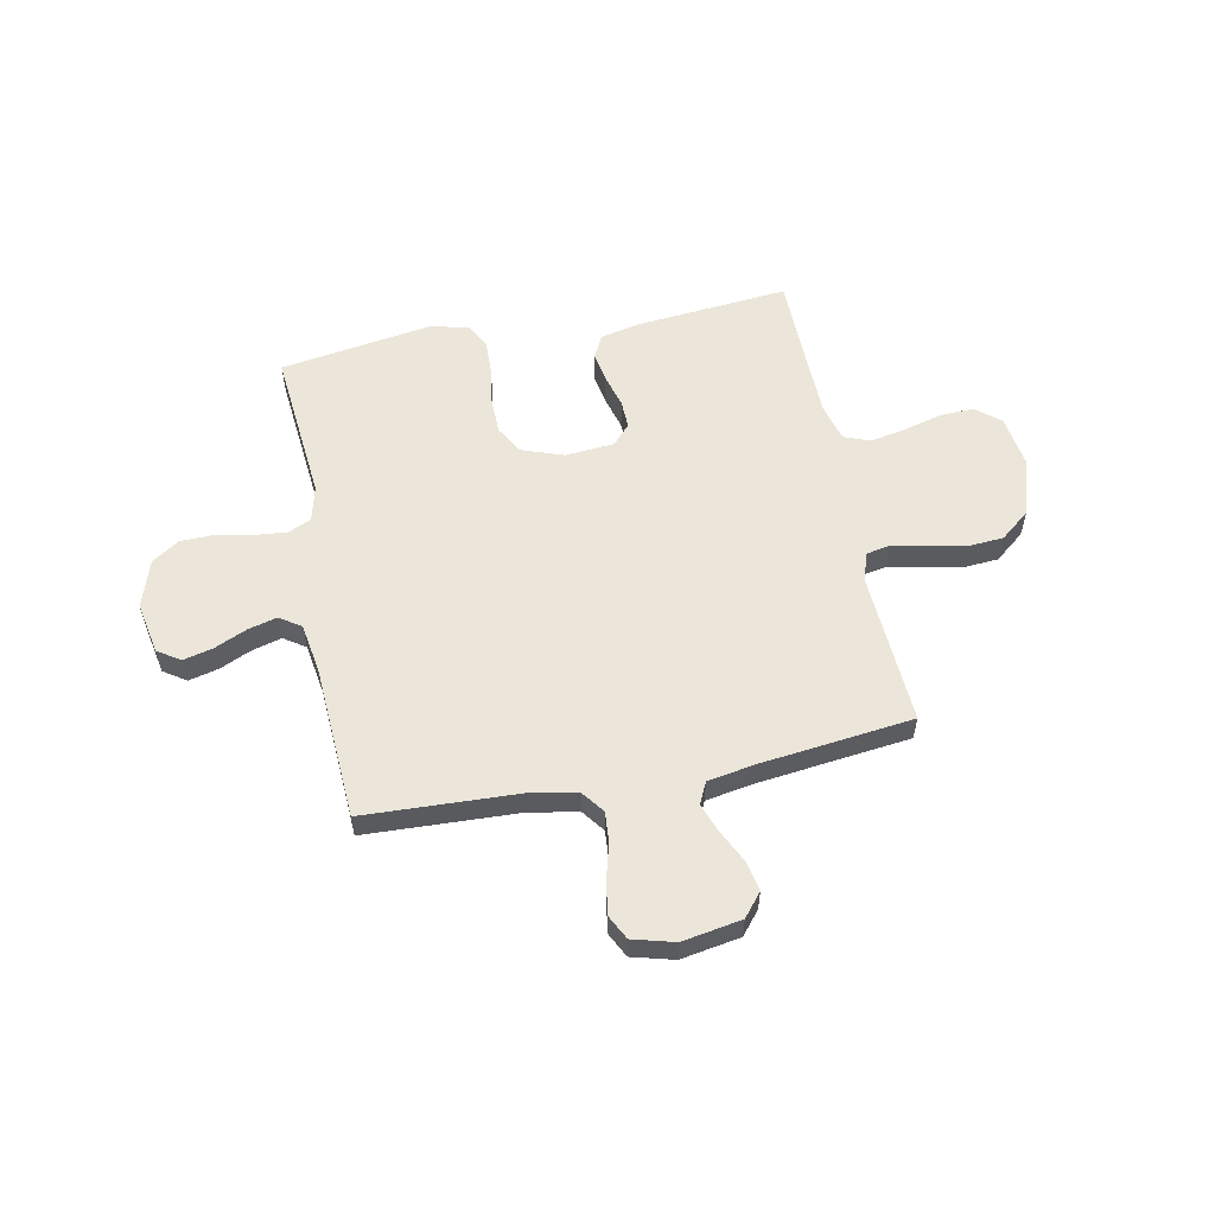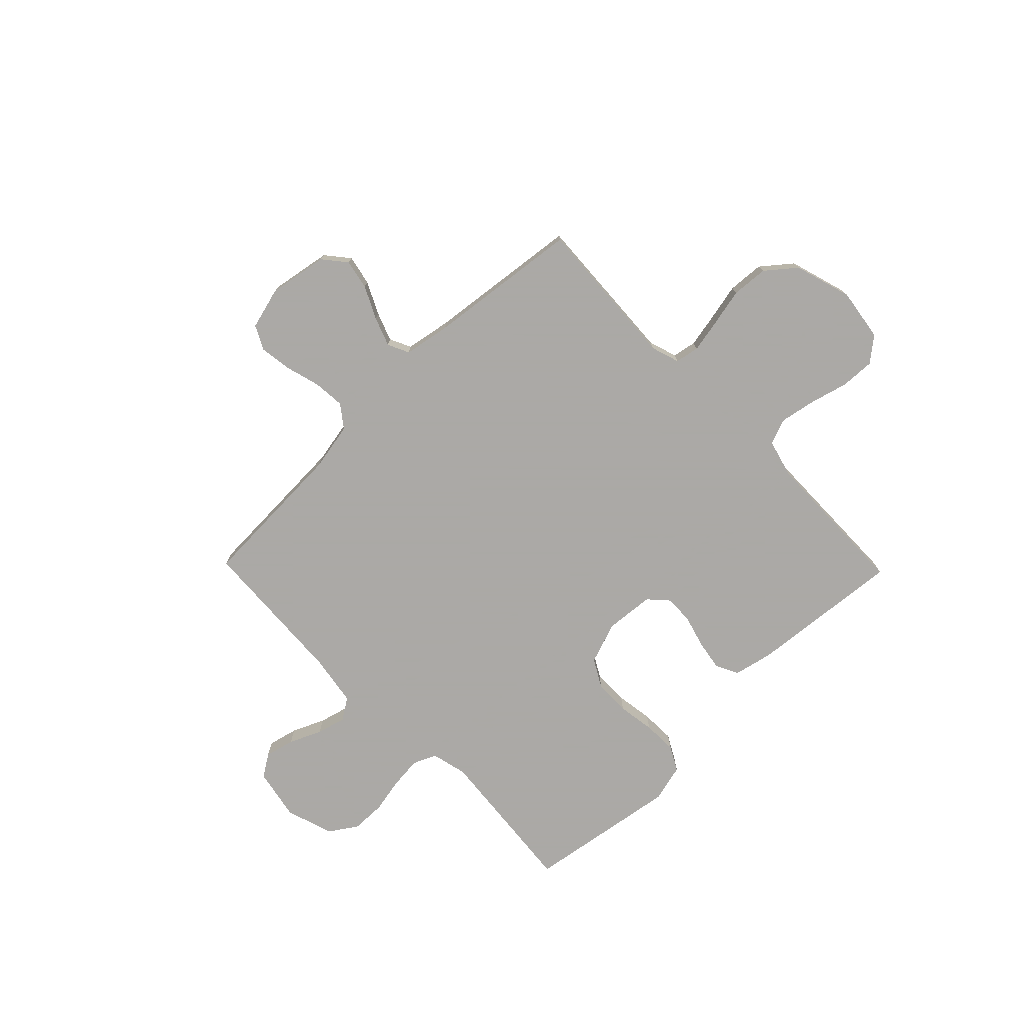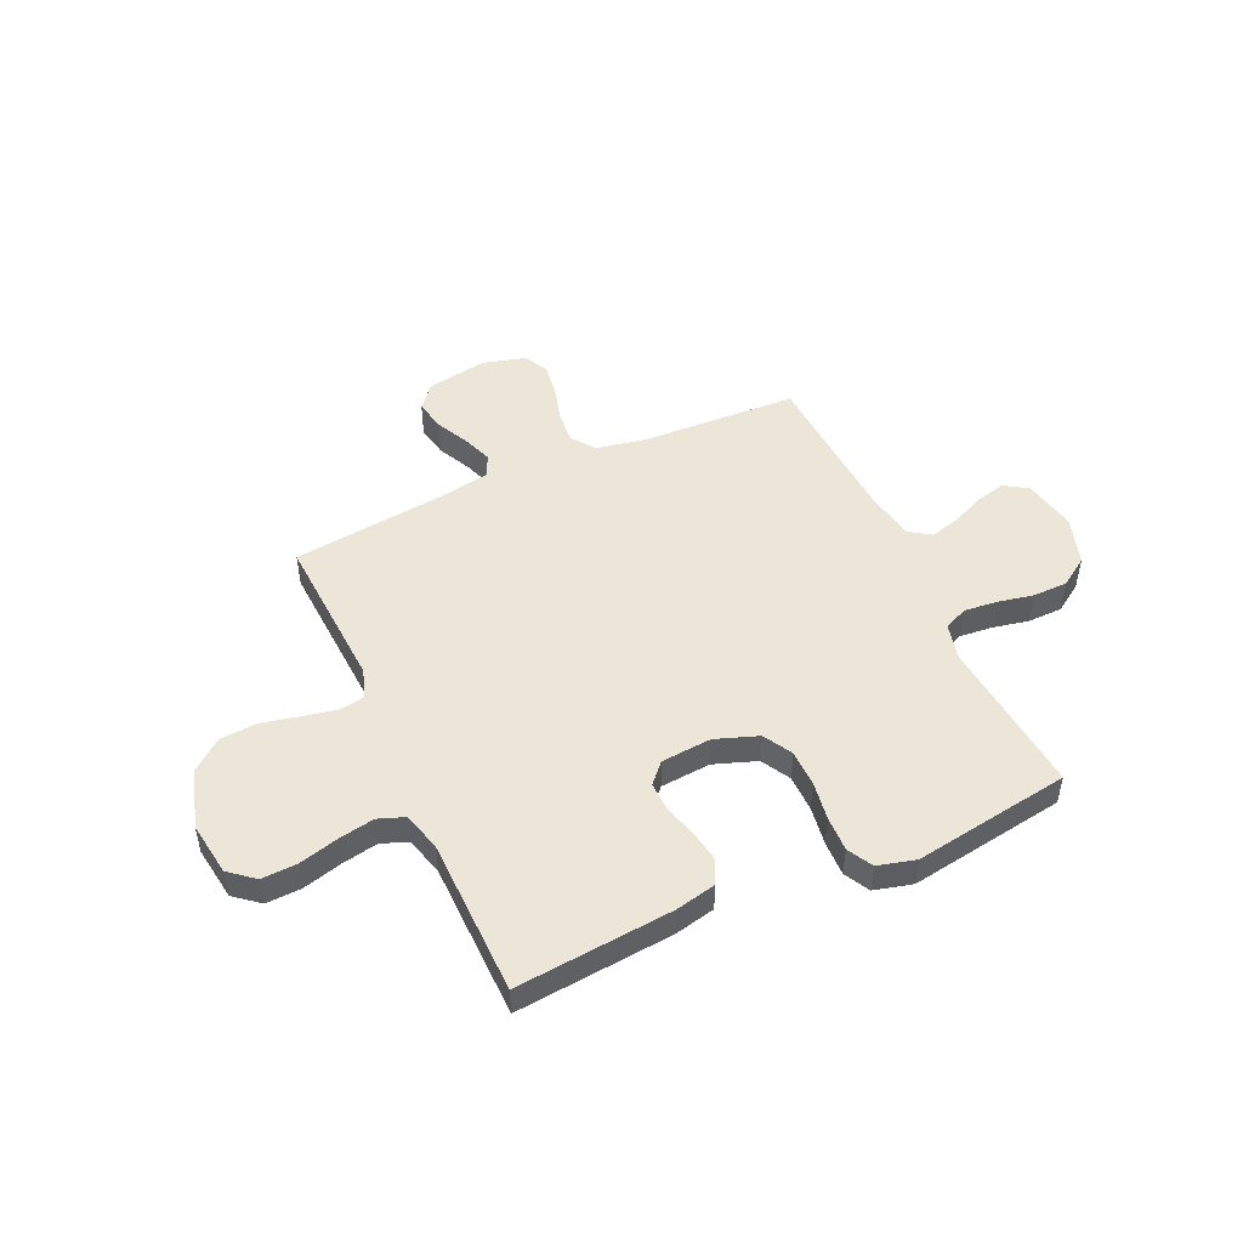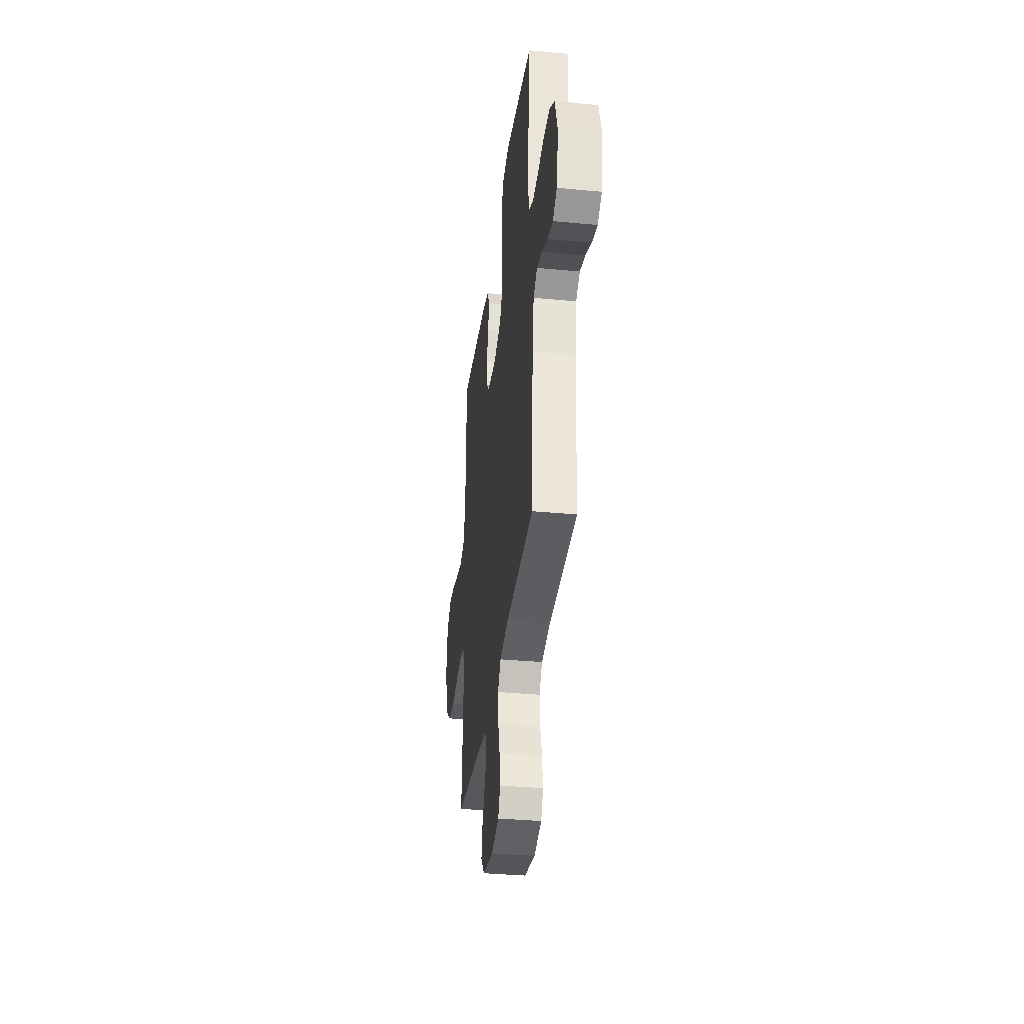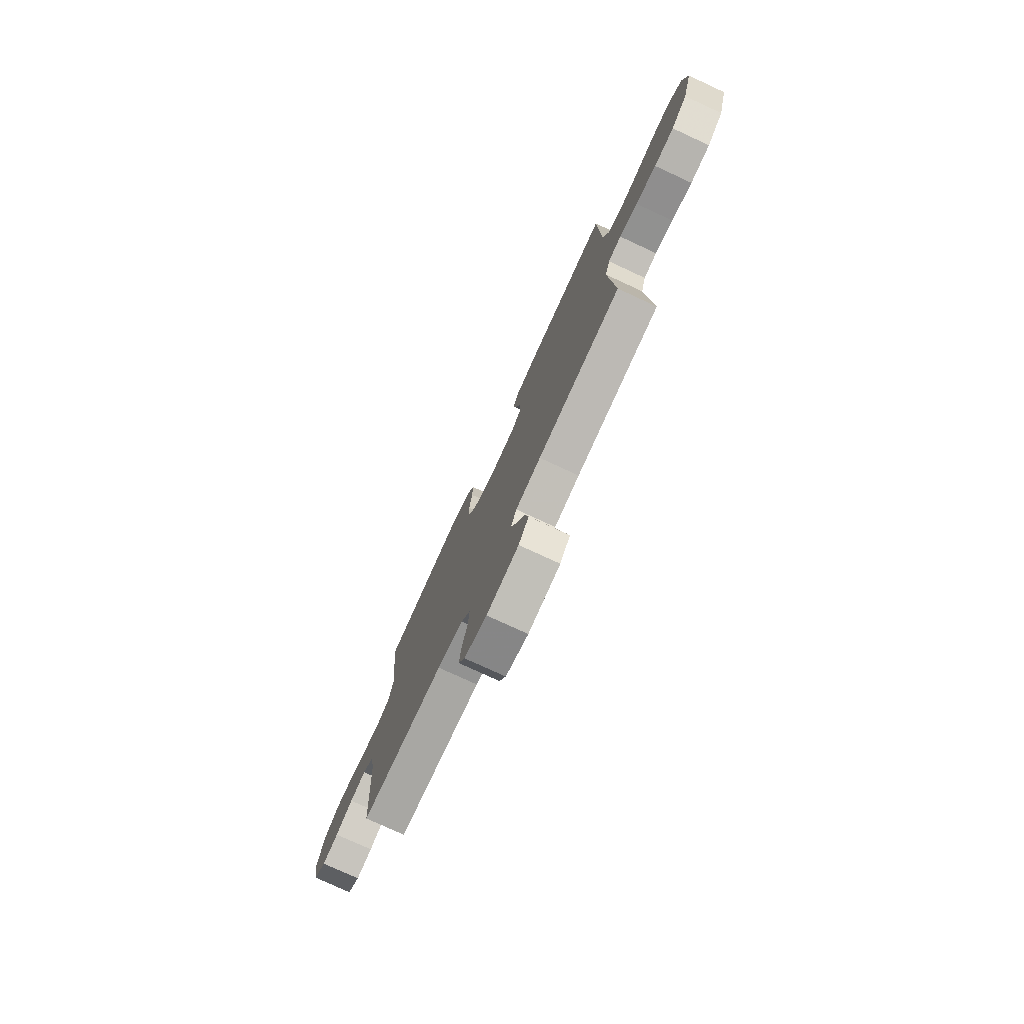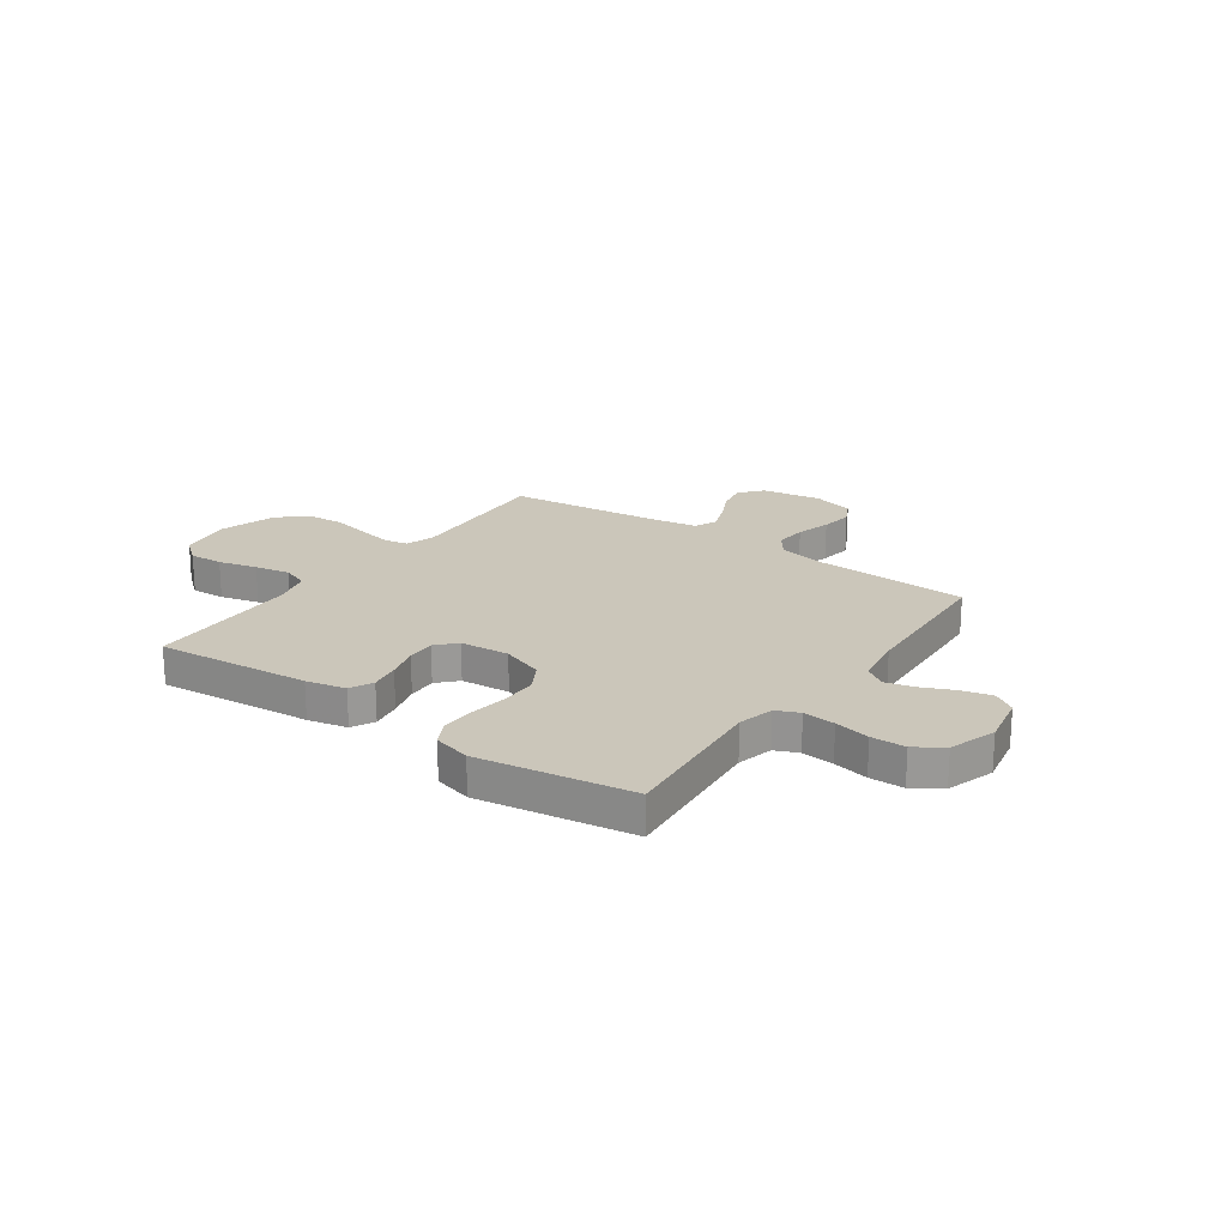
<metadata>
{"format":"obj","ext":"obj","renderer":"f3d","projection":"perspective","resolution":1024,"background":"white","views":[{"elev":56.9,"azim":168.8,"up":"+Y"},{"elev":-75.5,"azim":-135.8,"up":"+Y"},{"elev":49.1,"azim":-24.4,"up":"+Y"},{"elev":-34.6,"azim":82.7,"up":"+Z"},{"elev":-76.9,"azim":-114.8,"up":"+Z"},{"elev":21.2,"azim":35.4,"up":"+Y"}]}
</metadata>
<code>
v -0.5 0.07 0.5
v -0.2 0.07 0.472
v -0.123 0.07 0.455
v -0.101 0.07 0.41
v -0.111 0.07 0.351
v -0.129 0.07 0.287
v -0.131 0.07 0.231
v -0.096 0.07 0.193
v 0 0.07 0.185
v 0.082 0.07 0.214
v 0.113 0.07 0.269
v 0.114 0.07 0.34
v 0.103 0.07 0.413
v 0.101 0.07 0.48
v 0.127 0.07 0.528
v 0.2 0.07 0.547
v 0.5 0.07 0.5
v 0.472 0.07 0.2
v 0.489 0.07 0.13
v 0.534 0.07 0.11
v 0.597 0.07 0.116
v 0.666 0.07 0.13
v 0.733 0.07 0.129
v 0.787 0.07 0.093
v 0.817 0.07 0
v 0.797 0.07 -0.101
v 0.753 0.07 -0.13
v 0.695 0.07 -0.116
v 0.632 0.07 -0.088
v 0.575 0.07 -0.073
v 0.533 0.07 -0.101
v 0.517 0.07 -0.2
v 0.5 0.07 -0.5
v 0.2 0.07 -0.513
v 0.106 0.07 -0.531
v 0.073 0.07 -0.575
v 0.078 0.07 -0.637
v 0.097 0.07 -0.705
v 0.106 0.07 -0.768
v 0.082 0.07 -0.815
v 0 0.07 -0.837
v -0.116 0.07 -0.817
v -0.153 0.07 -0.772
v -0.141 0.07 -0.713
v -0.11 0.07 -0.65
v -0.089 0.07 -0.593
v -0.109 0.07 -0.551
v -0.2 0.07 -0.535
v -0.5 0.07 -0.5
v -0.483 0.07 -0.2
v -0.501 0.07 -0.144
v -0.548 0.07 -0.135
v -0.613 0.07 -0.148
v -0.687 0.07 -0.164
v -0.758 0.07 -0.159
v -0.816 0.07 -0.112
v -0.85 0.07 0
v -0.835 0.07 0.103
v -0.787 0.07 0.142
v -0.72 0.07 0.139
v -0.645 0.07 0.119
v -0.576 0.07 0.106
v -0.525 0.07 0.125
v -0.505 0.07 0.2
v -0.5 0 0.5
v -0.2 0 0.472
v -0.123 0 0.455
v -0.101 0 0.41
v -0.111 0 0.351
v -0.129 0 0.287
v -0.131 0 0.231
v -0.096 0 0.193
v 0 0 0.185
v 0.082 0 0.214
v 0.113 0 0.269
v 0.114 0 0.34
v 0.103 0 0.413
v 0.101 0 0.48
v 0.127 0 0.528
v 0.2 0 0.547
v 0.5 0 0.5
v 0.472 0 0.2
v 0.489 0 0.13
v 0.534 0 0.11
v 0.597 0 0.116
v 0.666 0 0.13
v 0.733 0 0.129
v 0.787 0 0.093
v 0.817 0 0
v 0.797 0 -0.101
v 0.753 0 -0.13
v 0.695 0 -0.116
v 0.632 0 -0.088
v 0.575 0 -0.073
v 0.533 0 -0.101
v 0.517 0 -0.2
v 0.5 0 -0.5
v 0.2 0 -0.513
v 0.106 0 -0.531
v 0.073 0 -0.575
v 0.078 0 -0.637
v 0.097 0 -0.705
v 0.106 0 -0.768
v 0.082 0 -0.815
v 0 0 -0.837
v -0.116 0 -0.817
v -0.153 0 -0.772
v -0.141 0 -0.713
v -0.11 0 -0.65
v -0.089 0 -0.593
v -0.109 0 -0.551
v -0.2 0 -0.535
v -0.5 0 -0.5
v -0.483 0 -0.2
v -0.501 0 -0.144
v -0.548 0 -0.135
v -0.613 0 -0.148
v -0.687 0 -0.164
v -0.758 0 -0.159
v -0.816 0 -0.112
v -0.85 0 0
v -0.835 0 0.103
v -0.787 0 0.142
v -0.72 0 0.139
v -0.645 0 0.119
v -0.576 0 0.106
v -0.525 0 0.125
v -0.505 0 0.2
f 59 60 61
f 58 59 61
f 57 58 61
f 56 57 61
f 55 56 61
f 54 55 61
f 53 54 61
f 52 53 61 62
f 51 52 62 63
f 48 49 50
f 51 63 64
f 50 51 64
f 48 50 64
f 47 48 64
f 43 44 45
f 42 43 45
f 41 42 45
f 40 41 45
f 39 40 45
f 38 39 45
f 37 38 45
f 36 37 45 46
f 35 36 46 47
f 32 33 34
f 35 47 64
f 34 35 64
f 32 34 64
f 31 32 64
f 27 28 29
f 26 27 29
f 25 26 29
f 24 25 29
f 23 24 29
f 22 23 29
f 21 22 29
f 20 21 29 30
f 30 31 64
f 20 30 64
f 19 20 64
f 16 17 18
f 15 16 18
f 14 15 18
f 13 14 18
f 12 13 18
f 11 12 18 19
f 4 5 6
f 3 4 6
f 2 3 6
f 1 2 6
f 64 1 6
f 64 6 7
f 10 11 19
f 9 10 19
f 8 9 19 64
f 7 8 64
f 125 124 123
f 125 123 122
f 125 122 121
f 125 121 120
f 125 120 119
f 125 119 118
f 125 118 117
f 126 125 117 116
f 127 126 116 115
f 114 113 112
f 128 127 115
f 128 115 114
f 128 114 112
f 128 112 111
f 109 108 107
f 109 107 106
f 109 106 105
f 109 105 104
f 109 104 103
f 109 103 102
f 109 102 101
f 110 109 101 100
f 111 110 100 99
f 98 97 96
f 128 111 99
f 128 99 98
f 128 98 96
f 128 96 95
f 93 92 91
f 93 91 90
f 93 90 89
f 93 89 88
f 93 88 87
f 93 87 86
f 93 86 85
f 94 93 85 84
f 128 95 94
f 128 94 84
f 128 84 83
f 82 81 80
f 82 80 79
f 82 79 78
f 82 78 77
f 82 77 76
f 83 82 76 75
f 70 69 68
f 70 68 67
f 70 67 66
f 70 66 65
f 70 65 128
f 71 70 128
f 83 75 74
f 83 74 73
f 128 83 73 72
f 128 72 71
f 1 65 66 2
f 2 66 67 3
f 3 67 68 4
f 4 68 69 5
f 5 69 70 6
f 6 70 71 7
f 7 71 72 8
f 8 72 73 9
f 9 73 74 10
f 10 74 75 11
f 11 75 76 12
f 12 76 77 13
f 13 77 78 14
f 14 78 79 15
f 15 79 80 16
f 16 80 81 17
f 17 81 82 18
f 18 82 83 19
f 19 83 84 20
f 20 84 85 21
f 21 85 86 22
f 22 86 87 23
f 23 87 88 24
f 24 88 89 25
f 25 89 90 26
f 26 90 91 27
f 27 91 92 28
f 28 92 93 29
f 29 93 94 30
f 30 94 95 31
f 31 95 96 32
f 32 96 97 33
f 33 97 98 34
f 34 98 99 35
f 35 99 100 36
f 36 100 101 37
f 37 101 102 38
f 38 102 103 39
f 39 103 104 40
f 40 104 105 41
f 41 105 106 42
f 42 106 107 43
f 43 107 108 44
f 44 108 109 45
f 45 109 110 46
f 46 110 111 47
f 47 111 112 48
f 48 112 113 49
f 49 113 114 50
f 50 114 115 51
f 51 115 116 52
f 52 116 117 53
f 53 117 118 54
f 54 118 119 55
f 55 119 120 56
f 56 120 121 57
f 57 121 122 58
f 58 122 123 59
f 59 123 124 60
f 60 124 125 61
f 61 125 126 62
f 62 126 127 63
f 63 127 128 64
f 64 128 65 1

</code>
